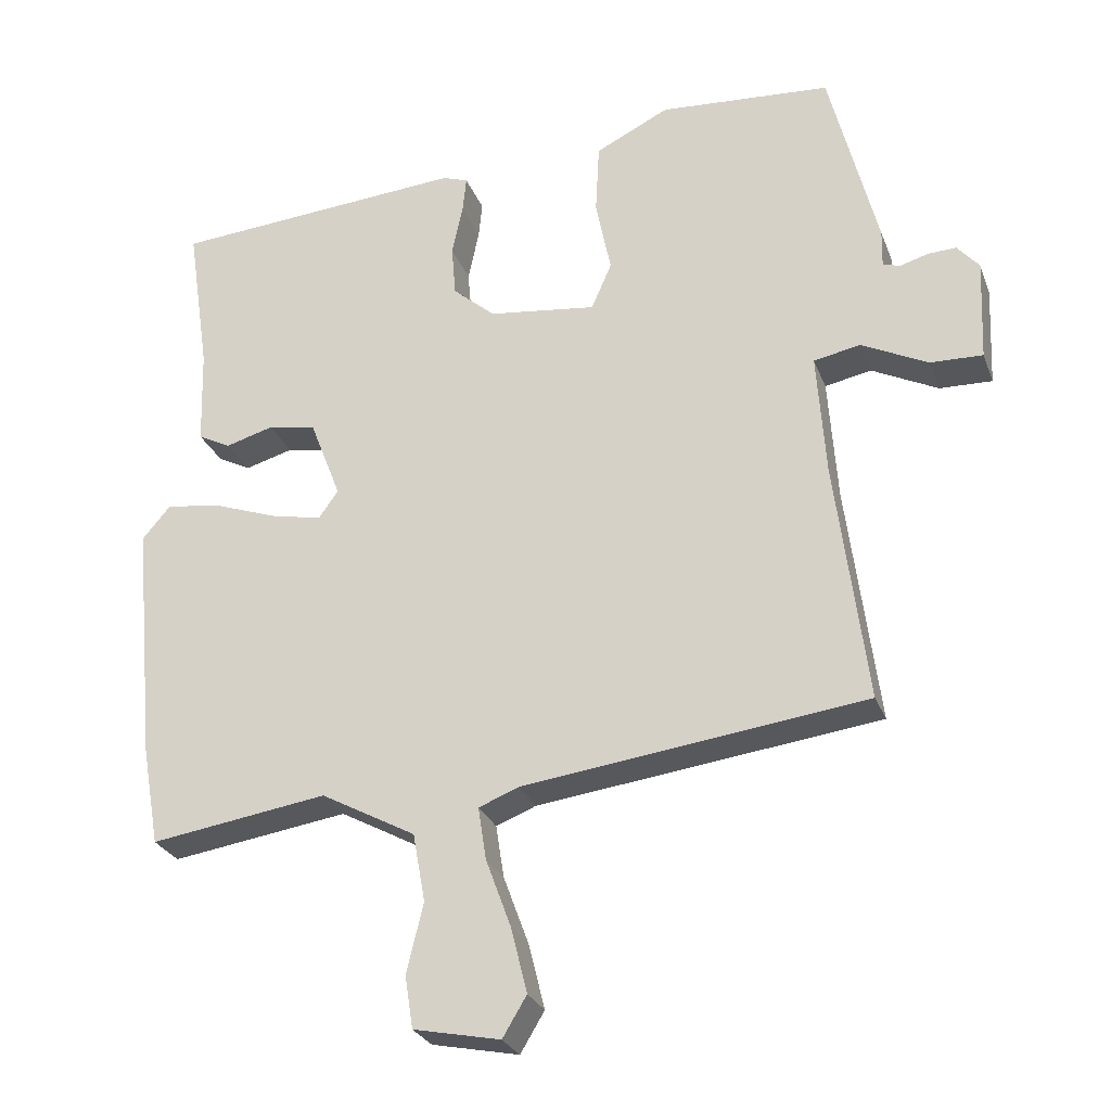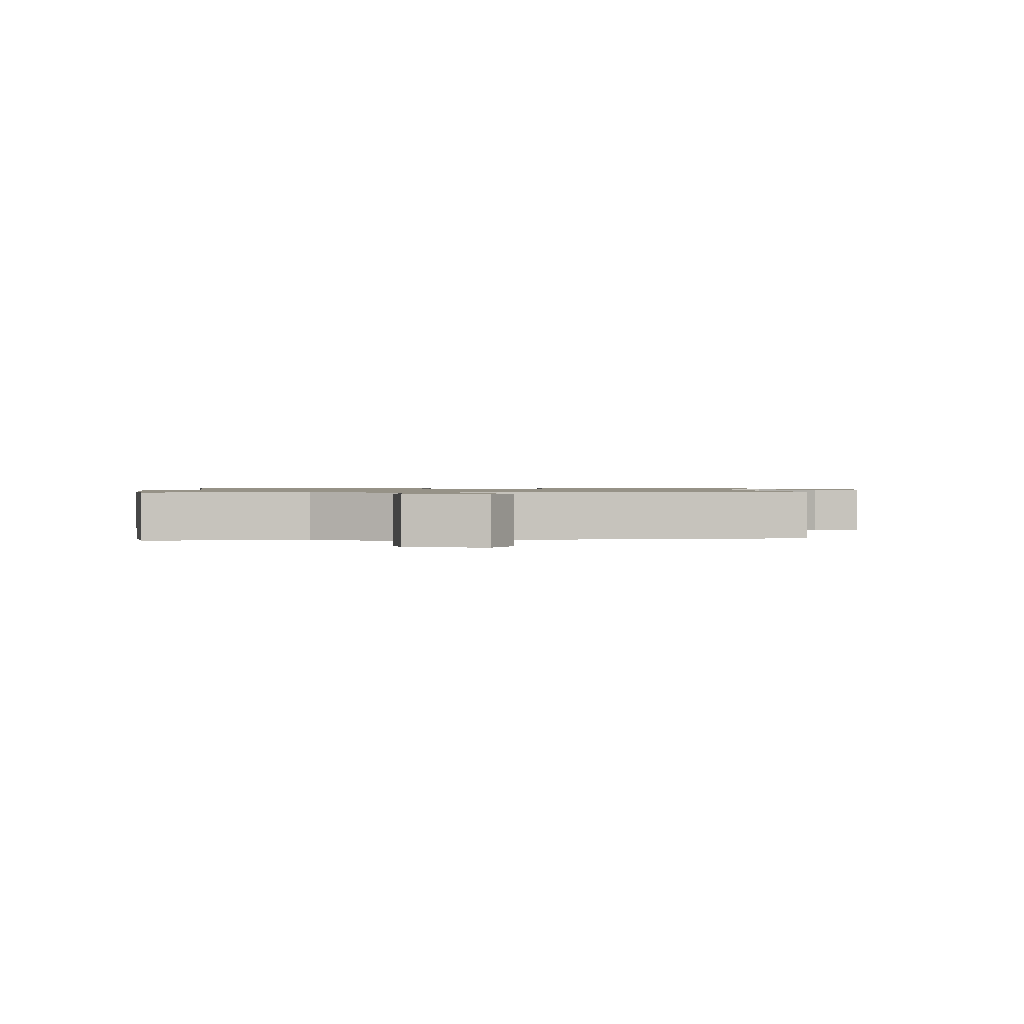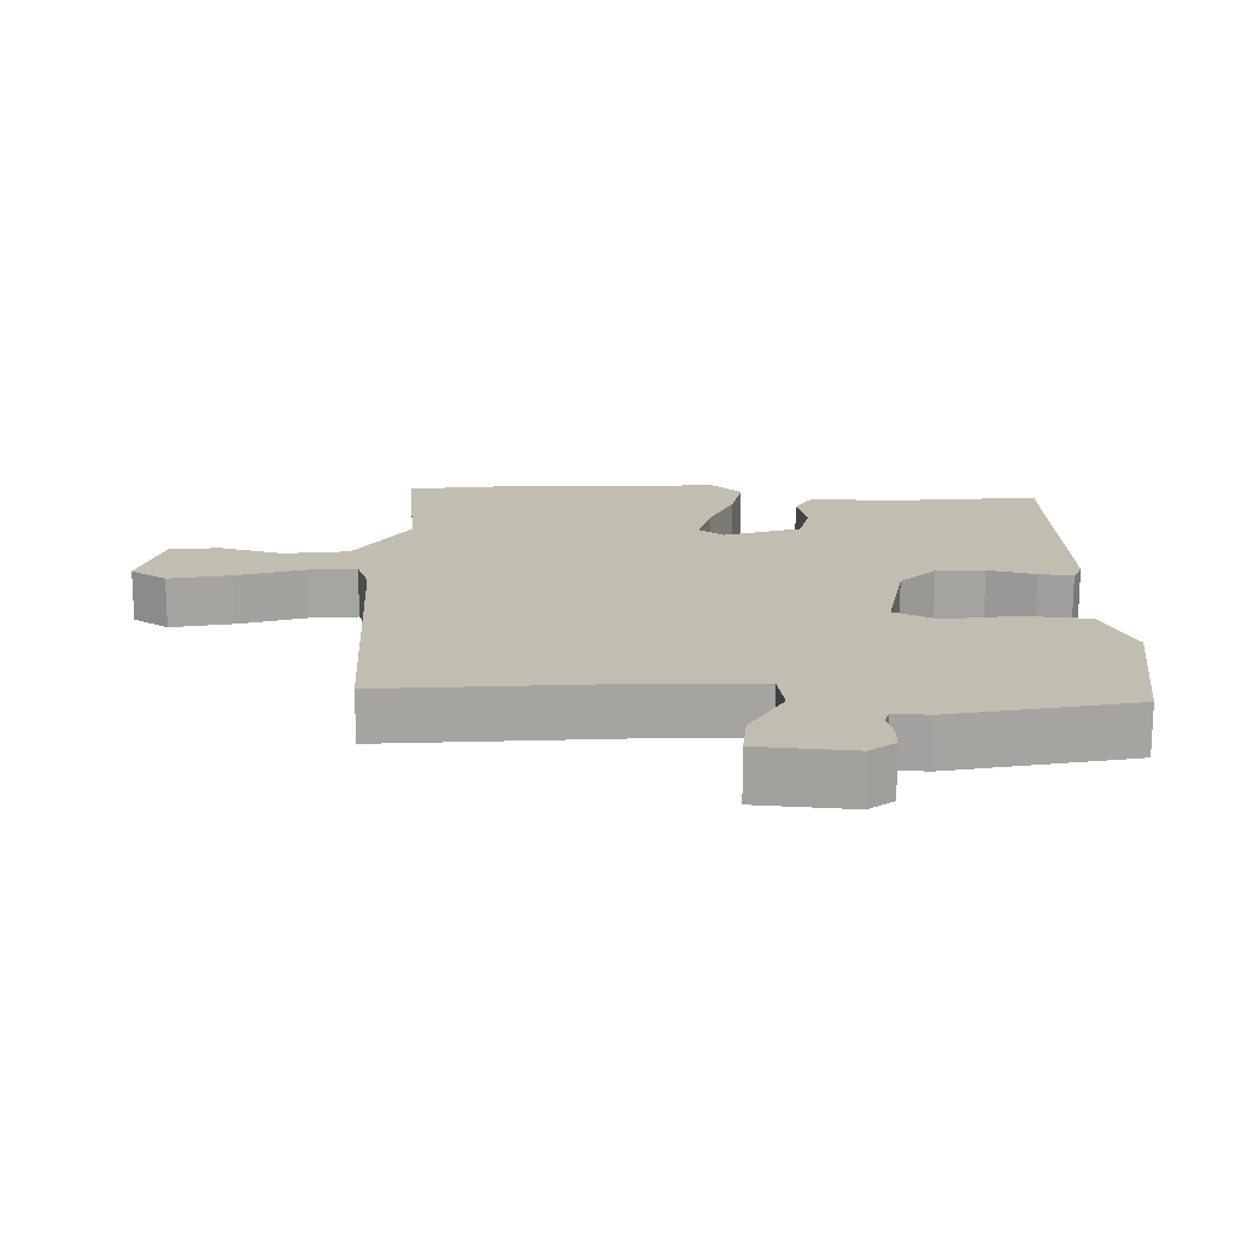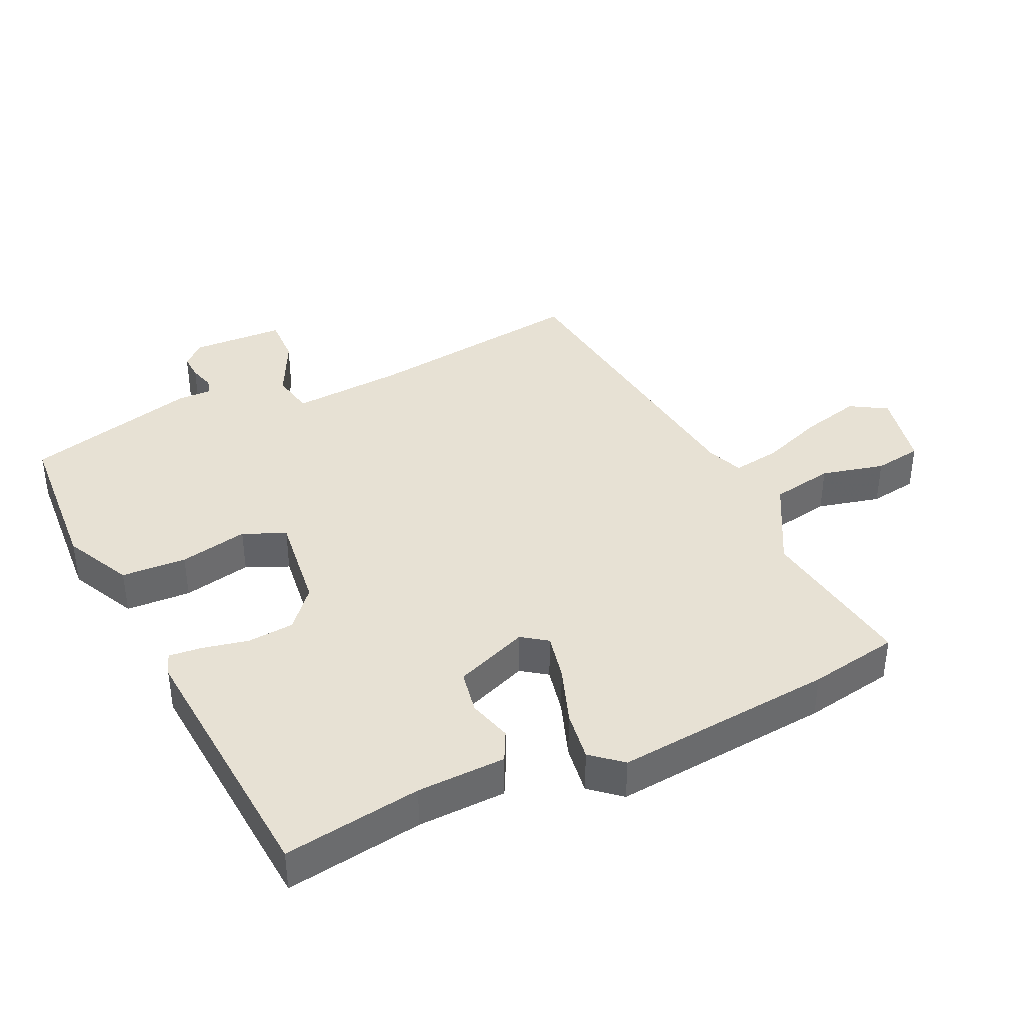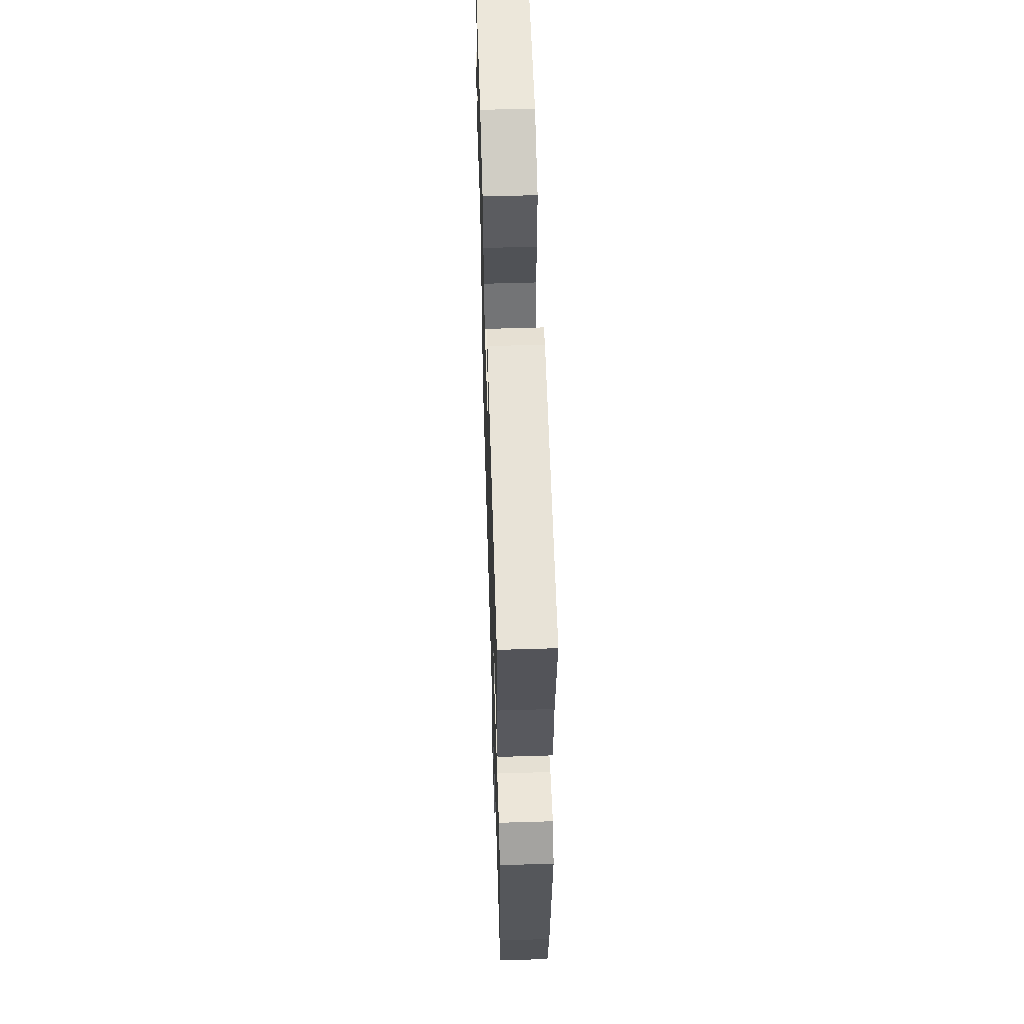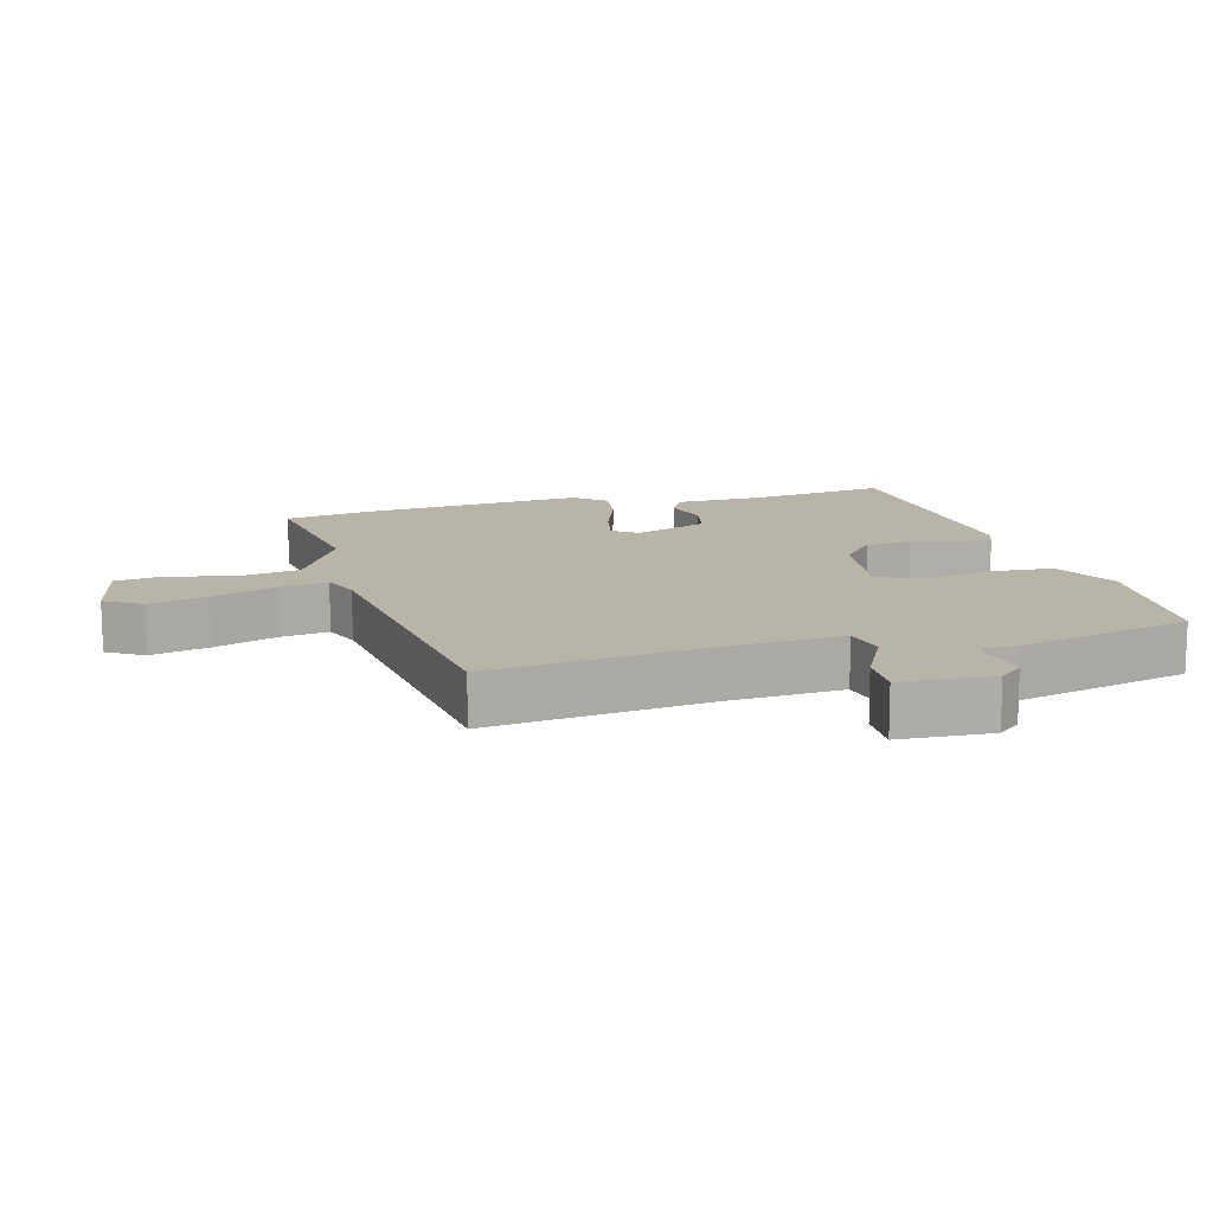
<metadata>
{"format":"obj","ext":"obj","renderer":"f3d","projection":"perspective","resolution":1024,"background":"white","views":[{"elev":-27.0,"azim":-161.9,"up":"+Z"},{"elev":1.0,"azim":177.4,"up":"+Y"},{"elev":16.8,"azim":-86.0,"up":"+Y"},{"elev":39.4,"azim":64.9,"up":"+Y"},{"elev":57.7,"azim":88.2,"up":"+Z"},{"elev":13.2,"azim":-104.8,"up":"+Y"}]}
</metadata>
<code>
v -0.493 0.07 -0.45
v -0.45 0.07 -0.117
v -0.438 0.07 0.053
v -0.502 0.07 0.066
v -0.593 0.07 0.021
v -0.665 0.07 0.019
v -0.671 0.07 0.158
v -0.641 0.07 0.193
v -0.602 0.07 0.191
v -0.564 0.07 0.18
v -0.54 0.07 0.186
v -0.541 0.07 0.238
v -0.475 0.07 0.499
v -0.239 0.07 0.515
v -0.138 0.07 0.465
v -0.133 0.07 0.367
v -0.154 0.07 0.264
v -0.126 0.07 0.2
v 0.022 0.07 0.218
v 0.08 0.07 0.268
v 0.086 0.07 0.338
v 0.071 0.07 0.408
v 0.066 0.07 0.458
v 0.101 0.07 0.47
v 0.505 0.07 0.438
v 0.474 0.07 0.23
v 0.47 0.07 0.096
v 0.425 0.07 0.073
v 0.359 0.07 0.092
v 0.293 0.07 0.08
v 0.25 0.07 -0.031
v 0.277 0.07 -0.069
v 0.348 0.07 -0.054
v 0.435 0.07 -0.023
v 0.511 0.07 -0.012
v 0.55 0.07 -0.058
v 0.519 0.07 -0.39
v 0.495 0.07 -0.526
v 0.252 0.07 -0.489
v 0.122 0.07 -0.559
v 0.105 0.07 -0.653
v 0.128 0.07 -0.748
v 0.117 0.07 -0.82
v -0.002 0.07 -0.844
v -0.035 0.07 -0.789
v -0.013 0.07 -0.7
v 0.022 0.07 -0.605
v 0.033 0.07 -0.533
v -0.022 0.07 -0.511
v -0.493 0 -0.45
v -0.45 0 -0.117
v -0.438 0 0.053
v -0.502 0 0.066
v -0.593 0 0.021
v -0.665 0 0.019
v -0.671 0 0.158
v -0.641 0 0.193
v -0.602 0 0.191
v -0.564 0 0.18
v -0.54 0 0.186
v -0.541 0 0.238
v -0.475 0 0.499
v -0.239 0 0.515
v -0.138 0 0.465
v -0.133 0 0.367
v -0.154 0 0.264
v -0.126 0 0.2
v 0.022 0 0.218
v 0.08 0 0.268
v 0.086 0 0.338
v 0.071 0 0.408
v 0.066 0 0.458
v 0.101 0 0.47
v 0.505 0 0.438
v 0.474 0 0.23
v 0.47 0 0.096
v 0.425 0 0.073
v 0.359 0 0.092
v 0.293 0 0.08
v 0.25 0 -0.031
v 0.277 0 -0.069
v 0.348 0 -0.054
v 0.435 0 -0.023
v 0.511 0 -0.012
v 0.55 0 -0.058
v 0.519 0 -0.39
v 0.495 0 -0.526
v 0.252 0 -0.489
v 0.122 0 -0.559
v 0.105 0 -0.653
v 0.128 0 -0.748
v 0.117 0 -0.82
v -0.002 0 -0.844
v -0.035 0 -0.789
v -0.013 0 -0.7
v 0.022 0 -0.605
v 0.033 0 -0.533
v -0.022 0 -0.511
f 44 45 46 47
f 44 47 48
f 41 42 43 44
f 40 41 44 48
f 39 40 48 49
f 37 38 39
f 33 34 35 36
f 32 33 36 37
f 26 27 28 29
f 26 29 30
f 25 26 30
f 24 25 30
f 21 22 23 24
f 20 21 24 30
f 19 20 30 31
f 14 15 16 17
f 12 13 14 17
f 11 12 17 18
f 10 11 18
f 7 8 9 10
f 7 10 18
f 4 5 6 7
f 3 4 7 18
f 2 3 18 19
f 32 37 39 49
f 19 31 32 49
f 1 2 19 49
f 96 95 94 93
f 97 96 93
f 93 92 91 90
f 97 93 90 89
f 98 97 89 88
f 88 87 86
f 85 84 83 82
f 86 85 82 81
f 78 77 76 75
f 79 78 75
f 79 75 74
f 79 74 73
f 73 72 71 70
f 79 73 70 69
f 80 79 69 68
f 66 65 64 63
f 66 63 62 61
f 67 66 61 60
f 67 60 59
f 59 58 57 56
f 67 59 56
f 56 55 54 53
f 67 56 53 52
f 68 67 52 51
f 98 88 86 81
f 98 81 80 68
f 98 68 51 50
f 1 50 51 2
f 2 51 52 3
f 3 52 53 4
f 4 53 54 5
f 5 54 55 6
f 6 55 56 7
f 7 56 57 8
f 8 57 58 9
f 9 58 59 10
f 10 59 60 11
f 11 60 61 12
f 12 61 62 13
f 13 62 63 14
f 14 63 64 15
f 15 64 65 16
f 16 65 66 17
f 17 66 67 18
f 18 67 68 19
f 19 68 69 20
f 20 69 70 21
f 21 70 71 22
f 22 71 72 23
f 23 72 73 24
f 24 73 74 25
f 25 74 75 26
f 26 75 76 27
f 27 76 77 28
f 28 77 78 29
f 29 78 79 30
f 30 79 80 31
f 31 80 81 32
f 32 81 82 33
f 33 82 83 34
f 34 83 84 35
f 35 84 85 36
f 36 85 86 37
f 37 86 87 38
f 38 87 88 39
f 39 88 89 40
f 40 89 90 41
f 41 90 91 42
f 42 91 92 43
f 43 92 93 44
f 44 93 94 45
f 45 94 95 46
f 46 95 96 47
f 47 96 97 48
f 48 97 98 49
f 49 98 50 1

</code>
